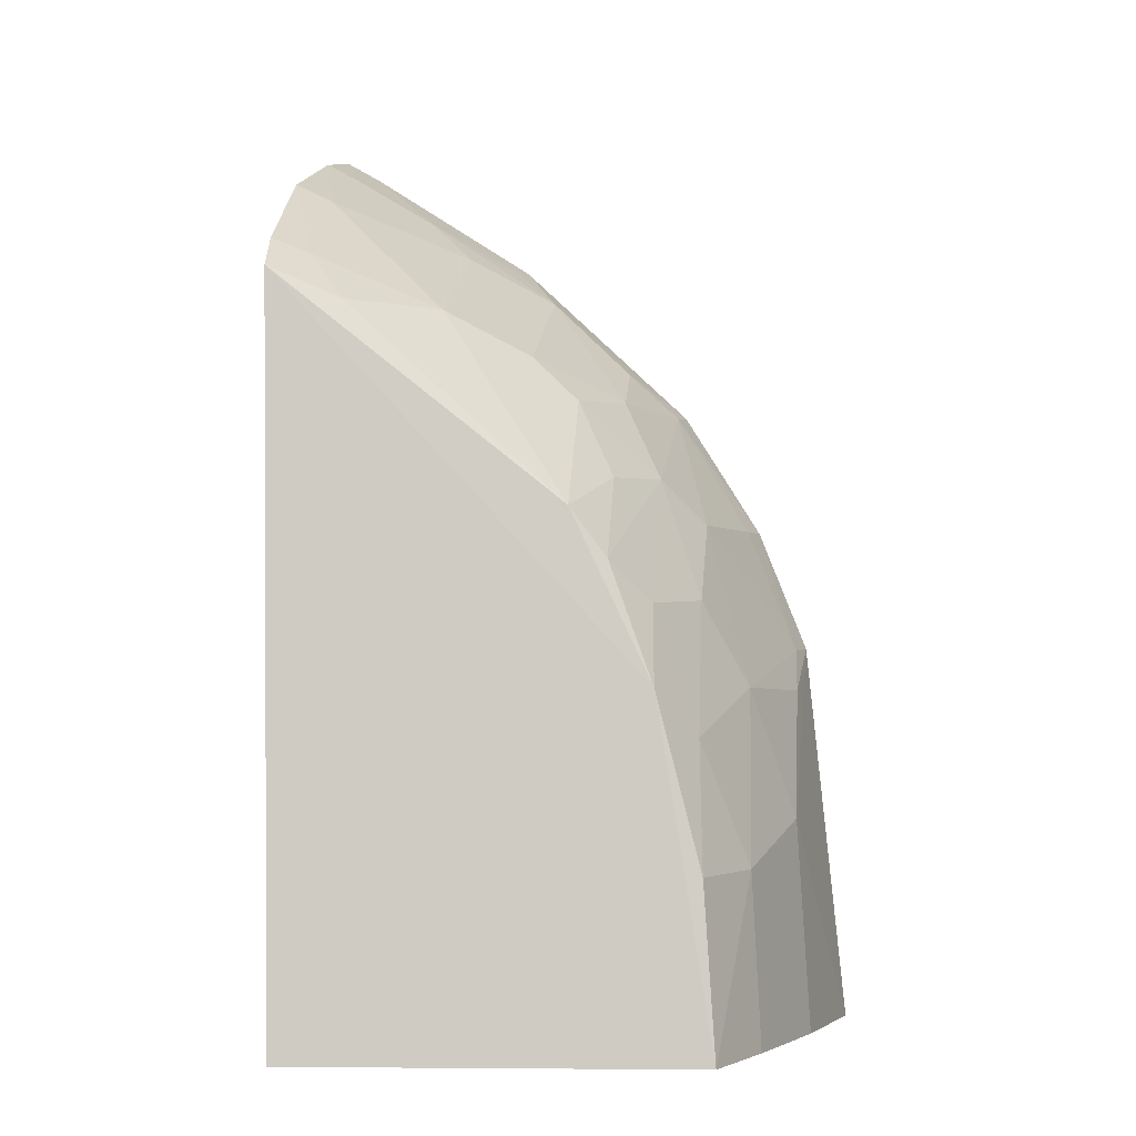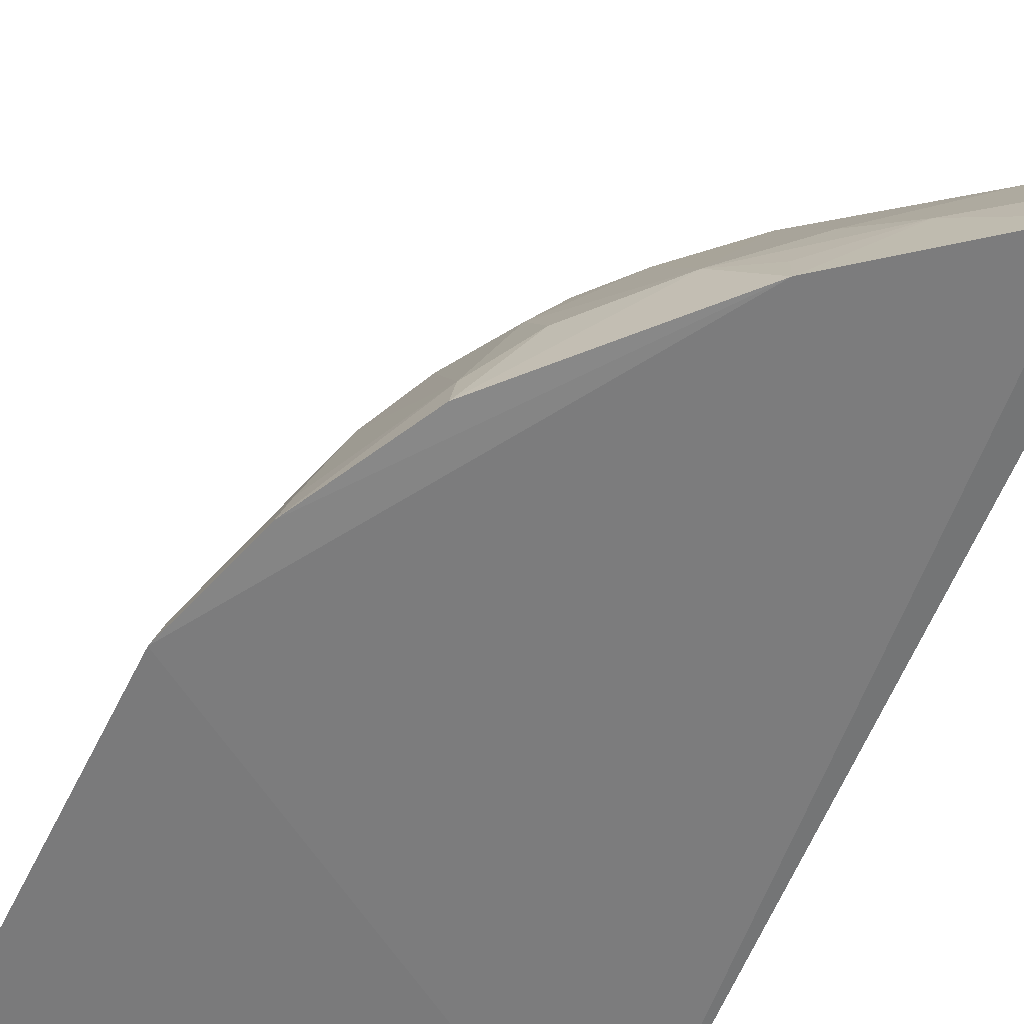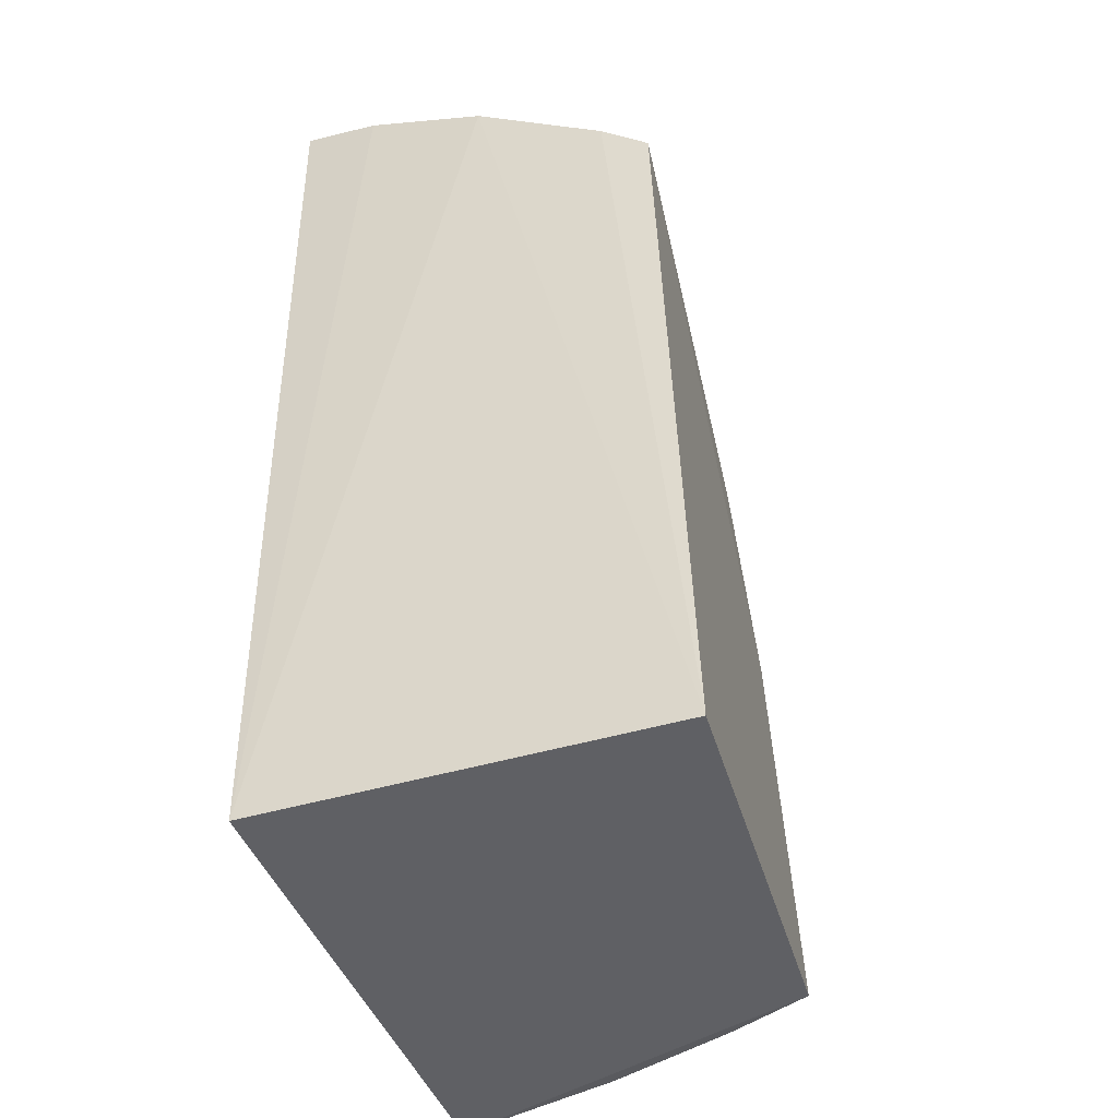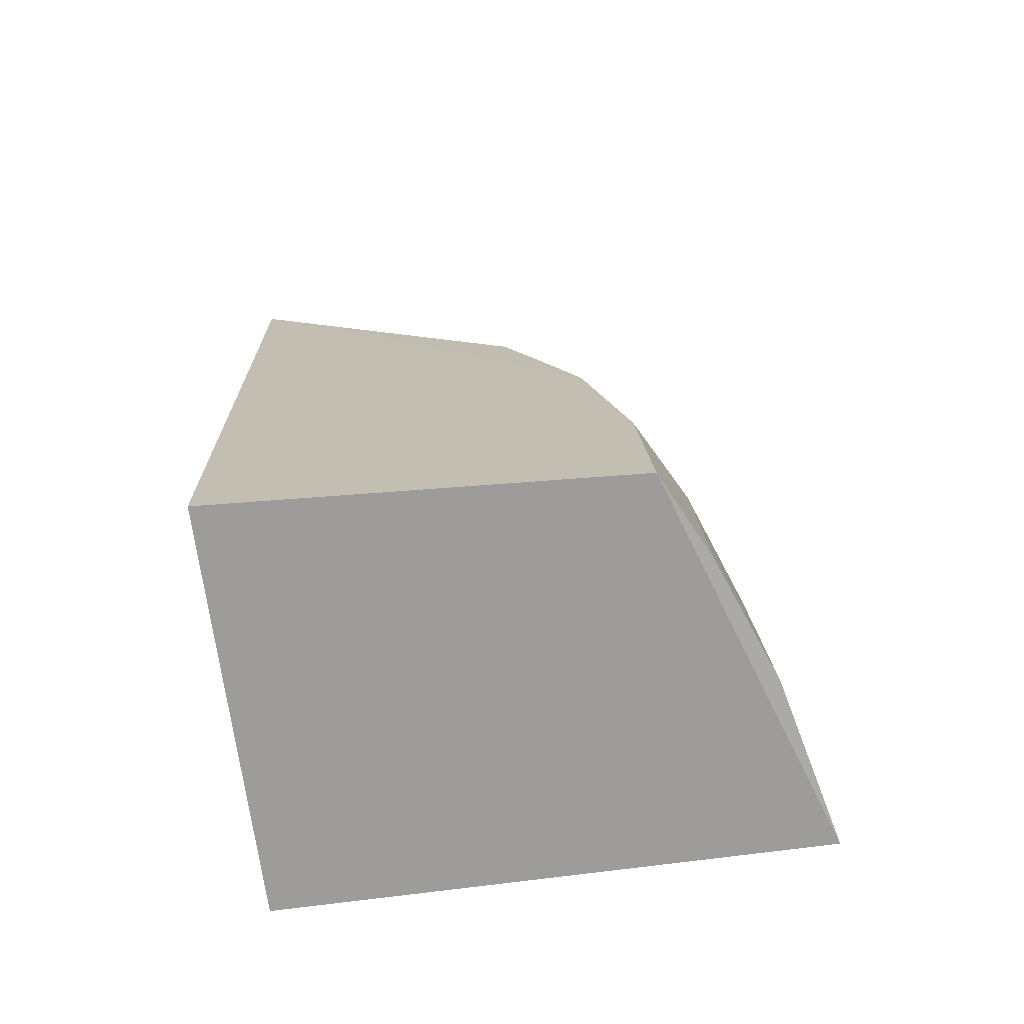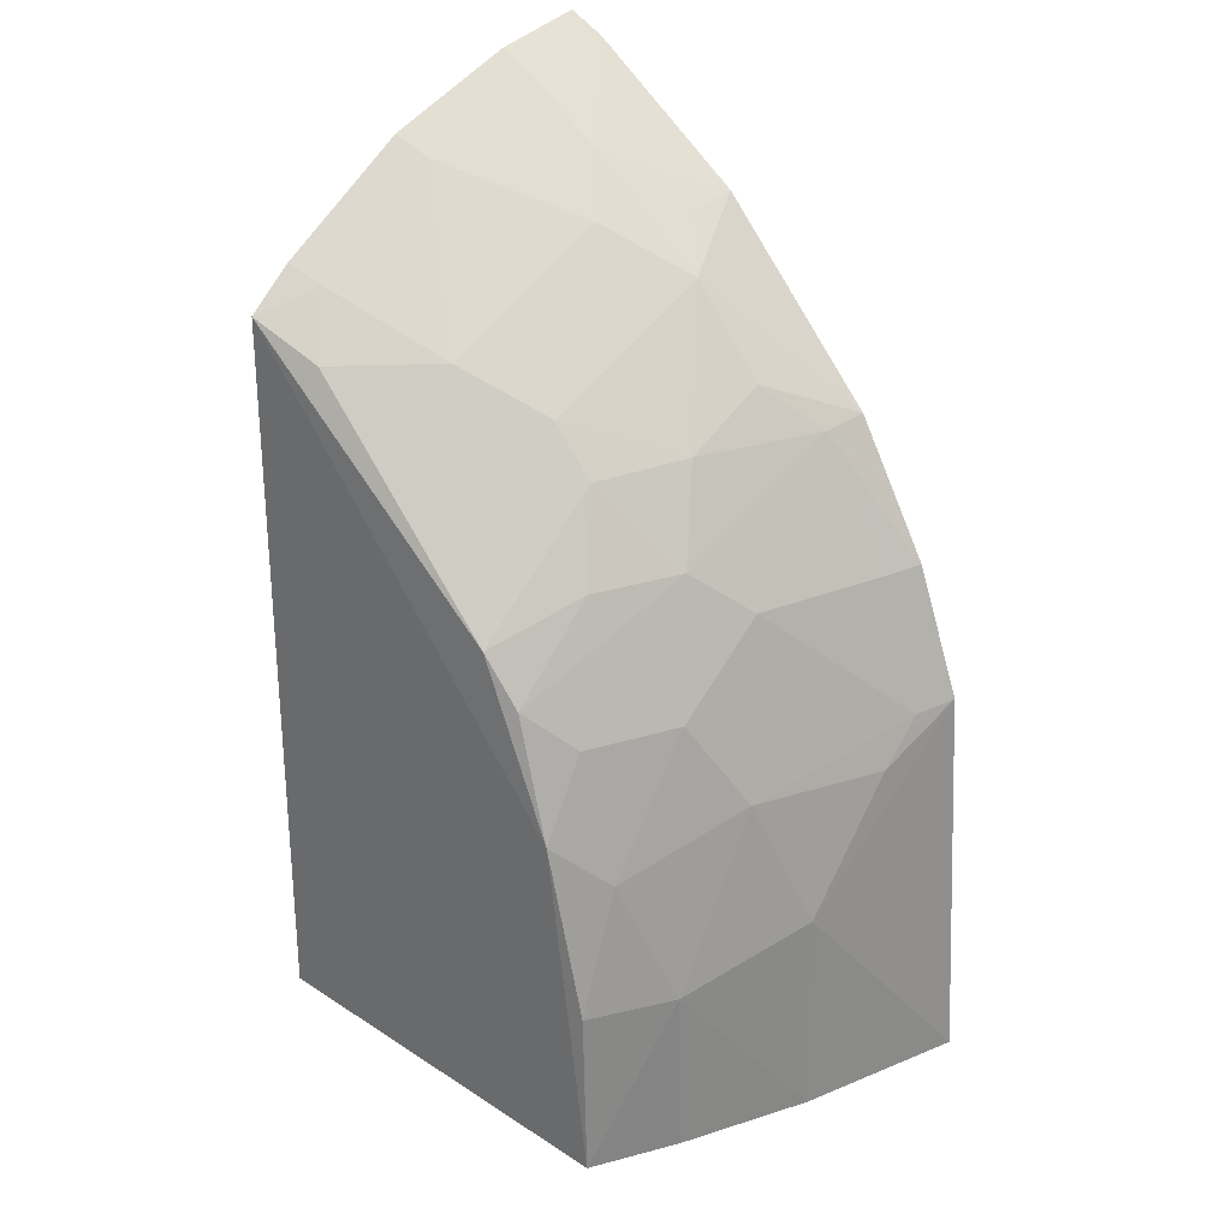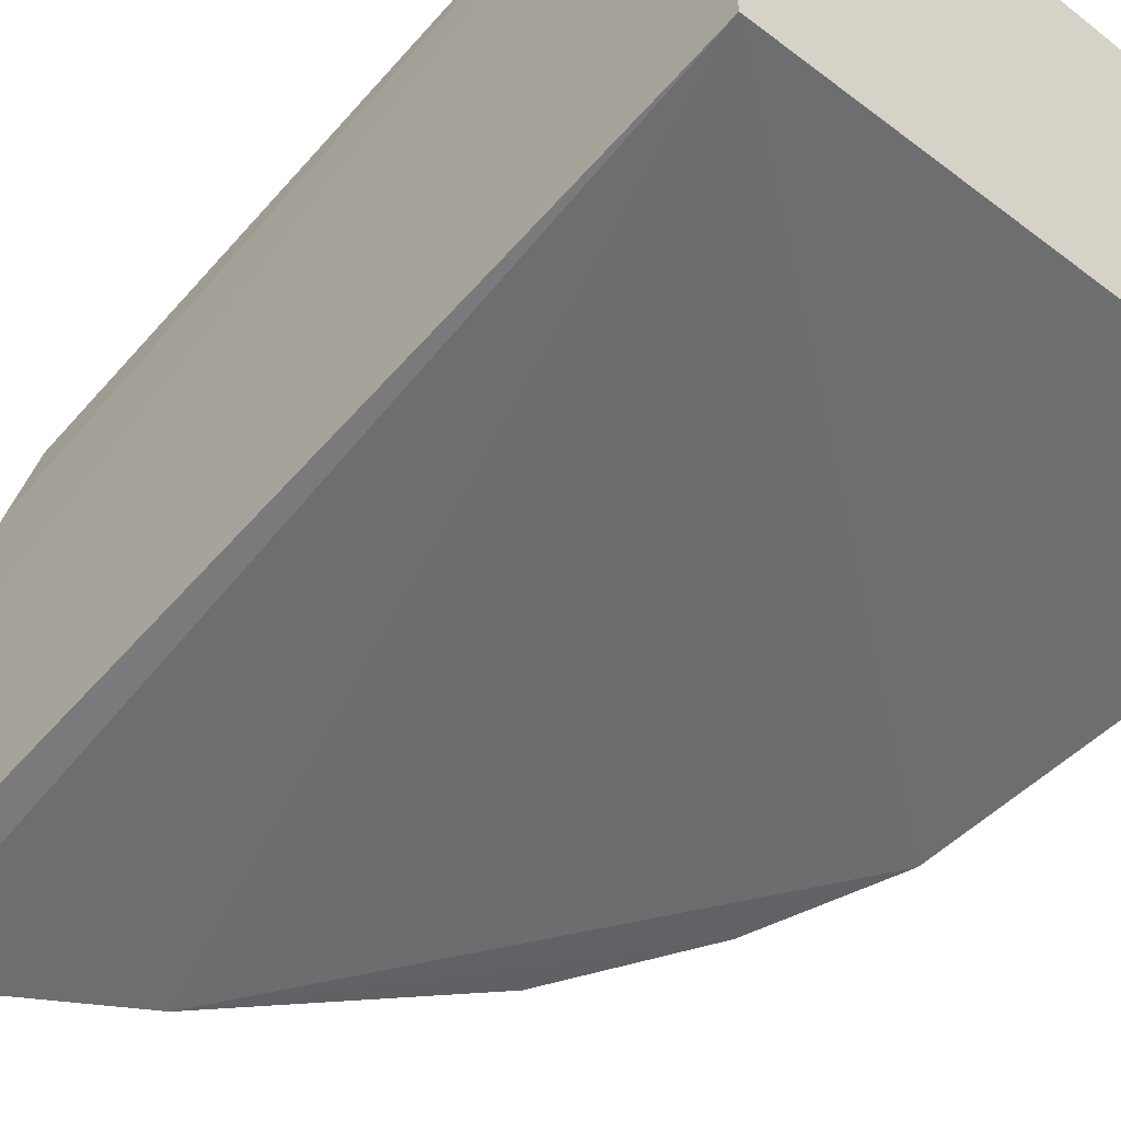
<metadata>
{"format":"obj","ext":"obj","renderer":"f3d","projection":"perspective","resolution":1024,"background":"white","views":[{"elev":-3.9,"azim":-174.7,"up":"+Z"},{"elev":-59.8,"azim":-20.7,"up":"+Y"},{"elev":-43.9,"azim":109.3,"up":"+Z"},{"elev":-70.2,"azim":-172.2,"up":"+Z"},{"elev":31.8,"azim":-134.3,"up":"+Z"},{"elev":-52.8,"azim":140.8,"up":"+Y"}]}
</metadata>
<code>
v -0.1568 0.09716 0.3194
v -0.1594 0.09848 0.005487
v -0.1515 0.1668 0.2951
v -0.1548 0.2279 0.2547
v -0.339 0.09804 0.005567
v -0.1594 0.2348 0.005487
v -0.1539 0.1242 0.3126
v -0.224 0.09385 0.2771
v -0.153 0.2118 0.2668
v -0.2961 0.2267 0.005298
v -0.3259 0.09423 0.137
v -0.1681 0.09523 0.3131
v -0.208 0.1363 0.2742
v -0.2775 0.2245 0.121
v -0.3215 0.1525 0.07803
v -0.1646 0.1228 0.3069
v -0.2067 0.194 0.2456
v -0.3258 0.1551 0.006735
v -0.3068 0.1966 0.06379
v -0.3064 0.1662 0.122
v -0.1635 0.1638 0.2897
v -0.1927 0.1218 0.29
v -0.1656 0.2086 0.2621
v -0.2508 0.2238 0.1779
v -0.2923 0.2244 0.06291
v -0.3097 0.198 0.006233
v -0.3223 0.1222 0.1215
v -0.2908 0.2091 0.1056
v -0.2366 0.1213 0.2603
v -0.1785 0.2223 0.2446
v -0.2908 0.18 0.1503
v -0.2221 0.1082 0.2743
v -0.2502 0.1794 0.2169
v -0.2826 0.09486 0.2218
v -0.2629 0.2215 0.1615
v -0.2918 0.1504 0.1776
v -0.2764 0.2092 0.1481
v -0.2347 0.1791 0.232
v -0.3092 0.09463 0.1792
v -0.2636 0.1222 0.2342
v -0.263 0.1932 0.1898
v -0.3223 0.1083 0.136
v -0.2769 0.1659 0.1918
v -0.2803 0.1092 0.2199
v -0.2639 0.1506 0.22
v -0.3054 0.1081 0.1787
f 6 3 2
f 7 1 2
f 7 2 3
f 9 6 4
f 9 3 6
f 10 6 2
f 10 2 5
f 11 5 2
f 11 2 8
f 12 8 2
f 12 2 1
f 14 4 6
f 14 6 10
f 15 5 11
f 16 12 1
f 16 1 7
f 18 5 15
f 19 18 15
f 20 19 15
f 21 16 7
f 21 7 3
f 21 17 13
f 22 8 12
f 22 12 16
f 22 21 13
f 22 16 21
f 23 3 9
f 23 9 4
f 23 21 3
f 23 17 21
f 24 4 14
f 25 14 10
f 25 10 19
f 26 19 10
f 26 18 19
f 26 10 5
f 26 5 18
f 27 20 15
f 27 15 11
f 28 19 20
f 28 25 19
f 28 14 25
f 29 22 13
f 29 13 17
f 30 23 4
f 30 17 23
f 30 24 17
f 30 4 24
f 31 28 20
f 32 29 8
f 32 8 22
f 32 22 29
f 34 8 29
f 35 24 14
f 36 31 20
f 37 14 28
f 37 28 31
f 37 35 14
f 38 29 17
f 38 17 24
f 38 24 33
f 39 11 8
f 39 8 34
f 40 34 29
f 41 33 24
f 41 24 35
f 42 27 11
f 42 11 39
f 42 36 20
f 42 20 27
f 43 37 31
f 43 35 37
f 43 41 35
f 43 31 36
f 43 33 41
f 44 39 34
f 44 43 36
f 44 34 40
f 45 38 33
f 45 33 43
f 45 44 40
f 45 43 44
f 45 40 29
f 45 29 38
f 46 42 39
f 46 36 42
f 46 44 36
f 46 39 44

</code>
